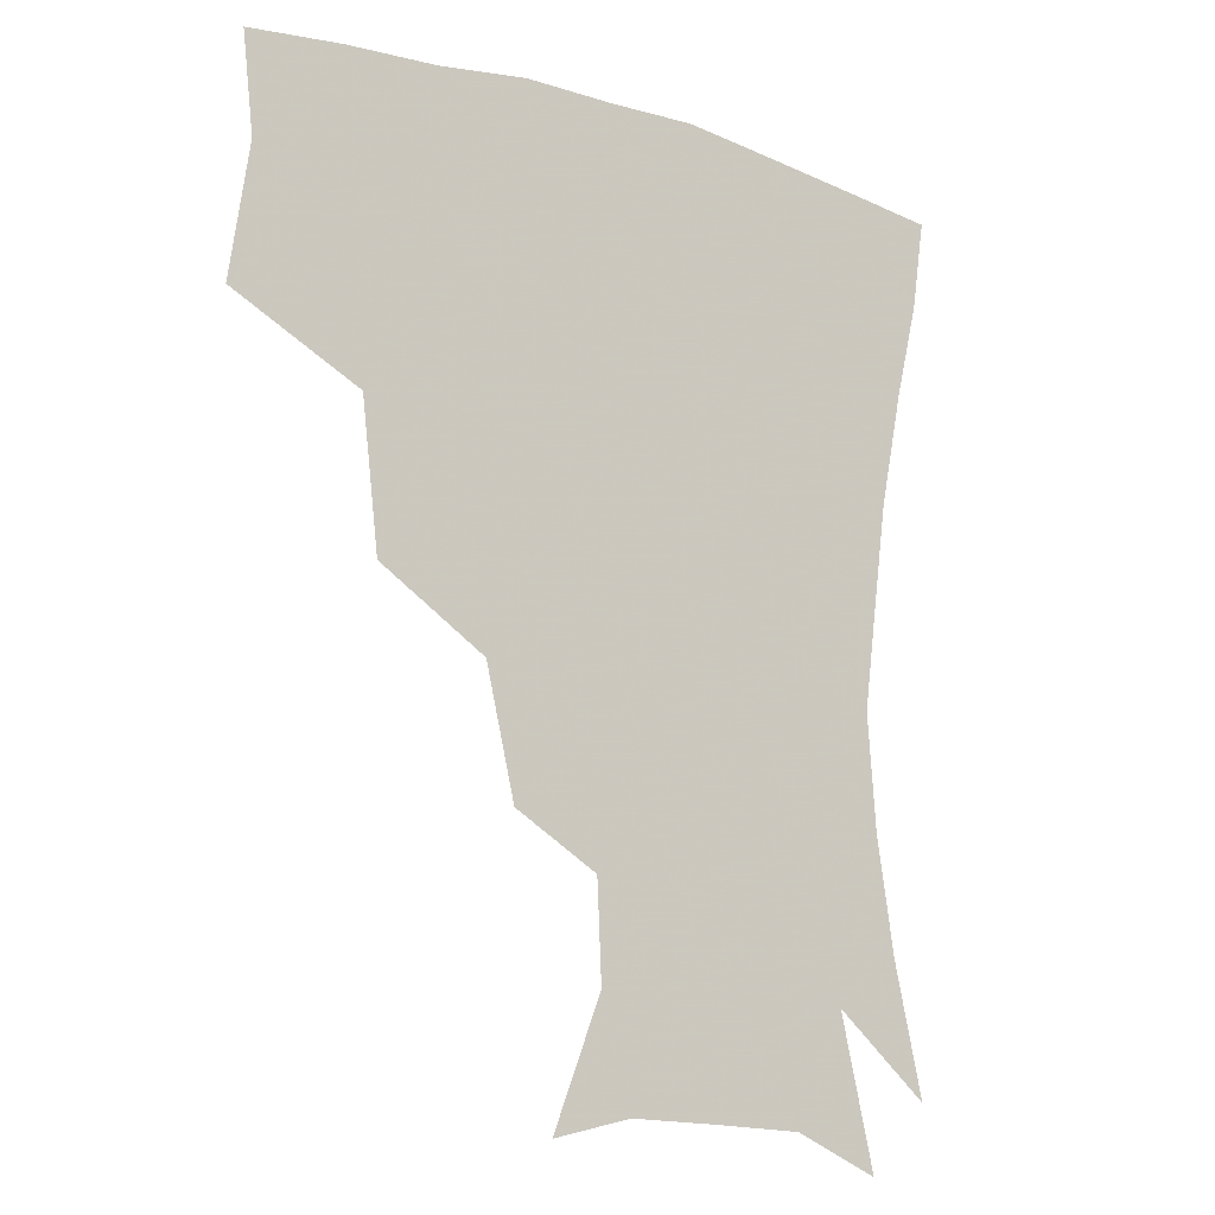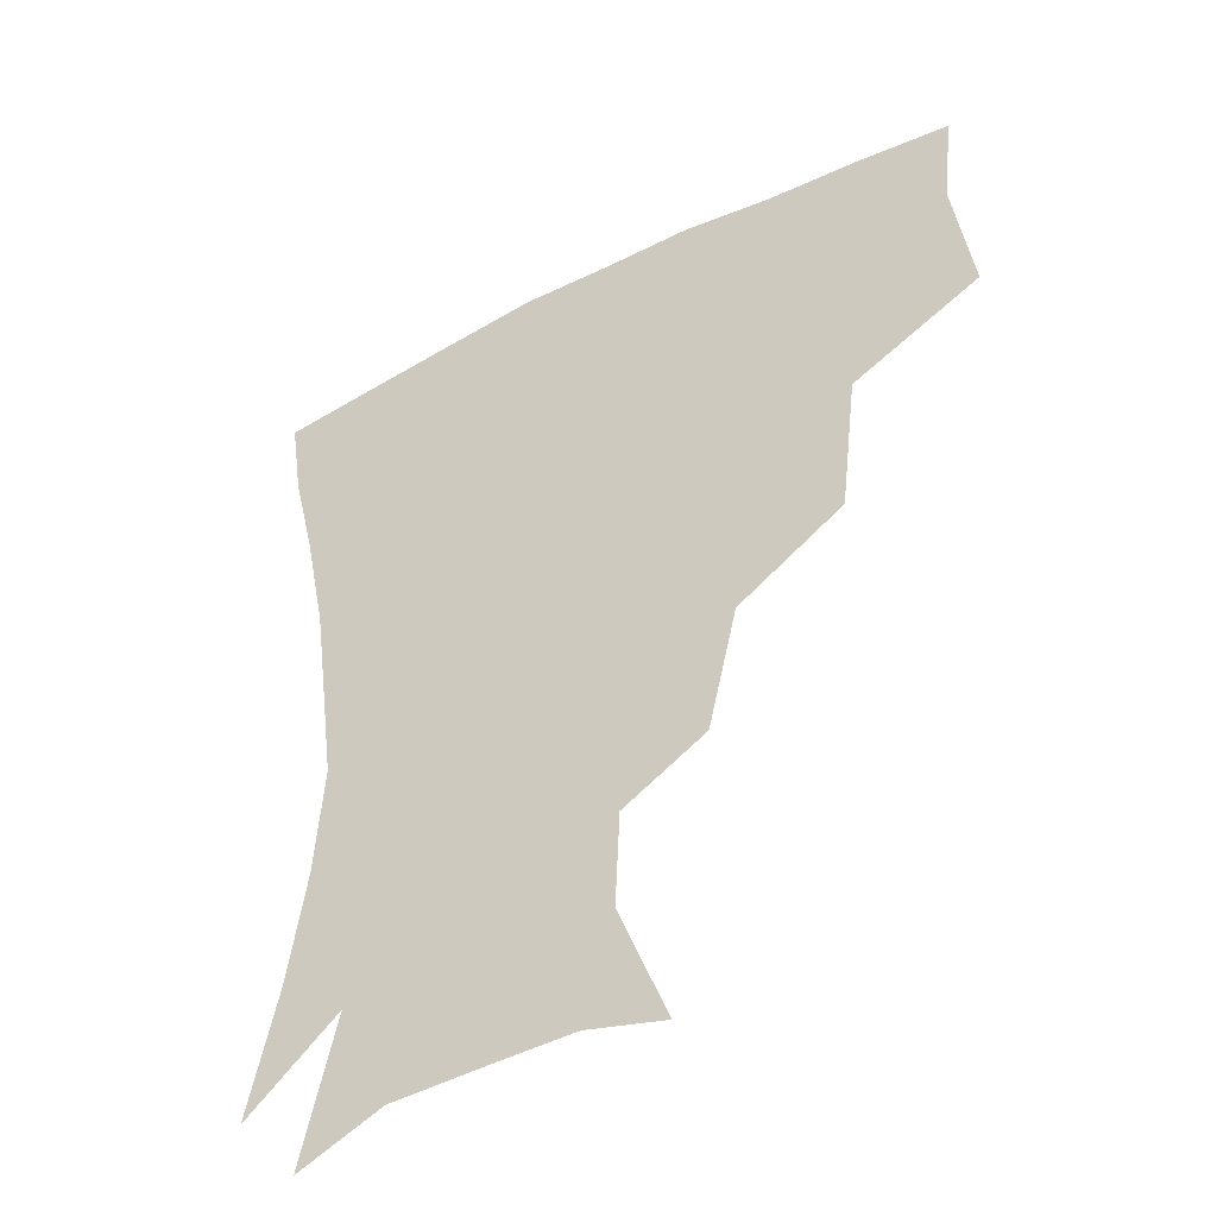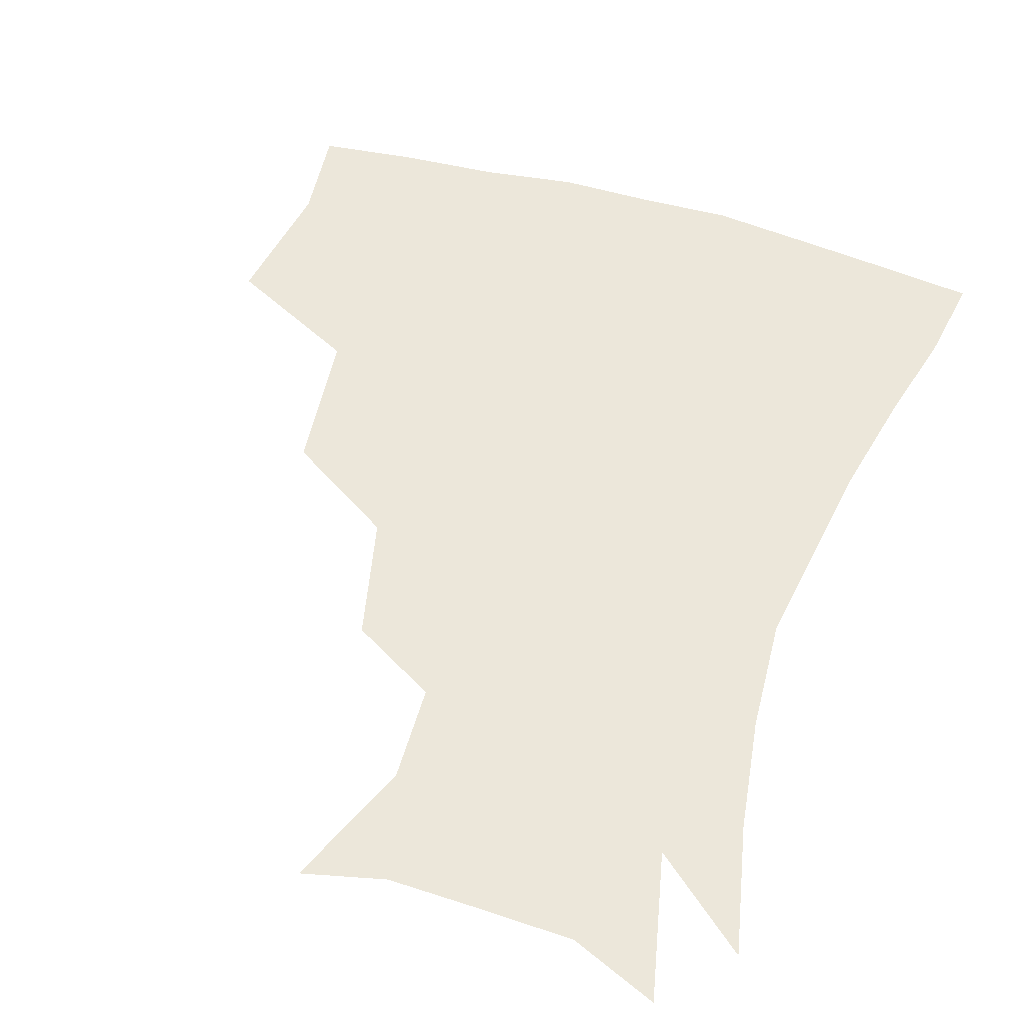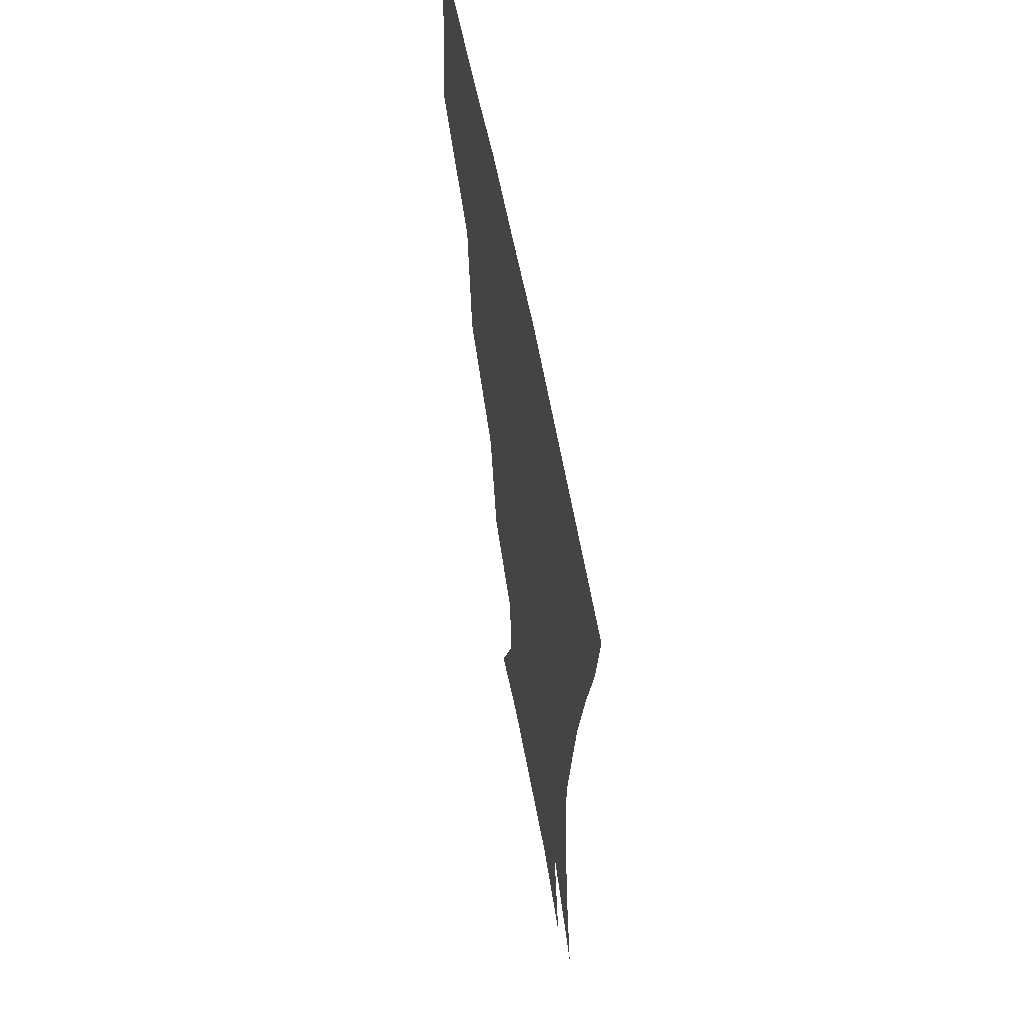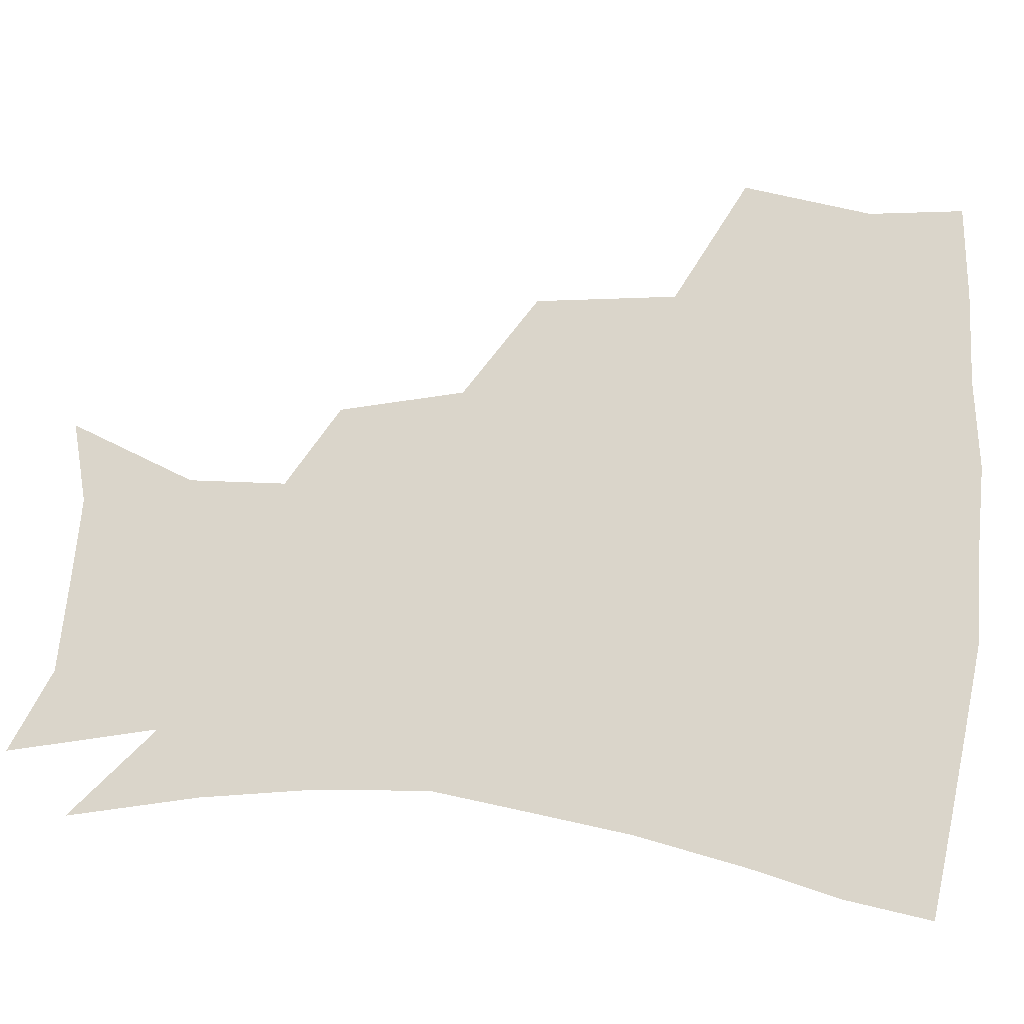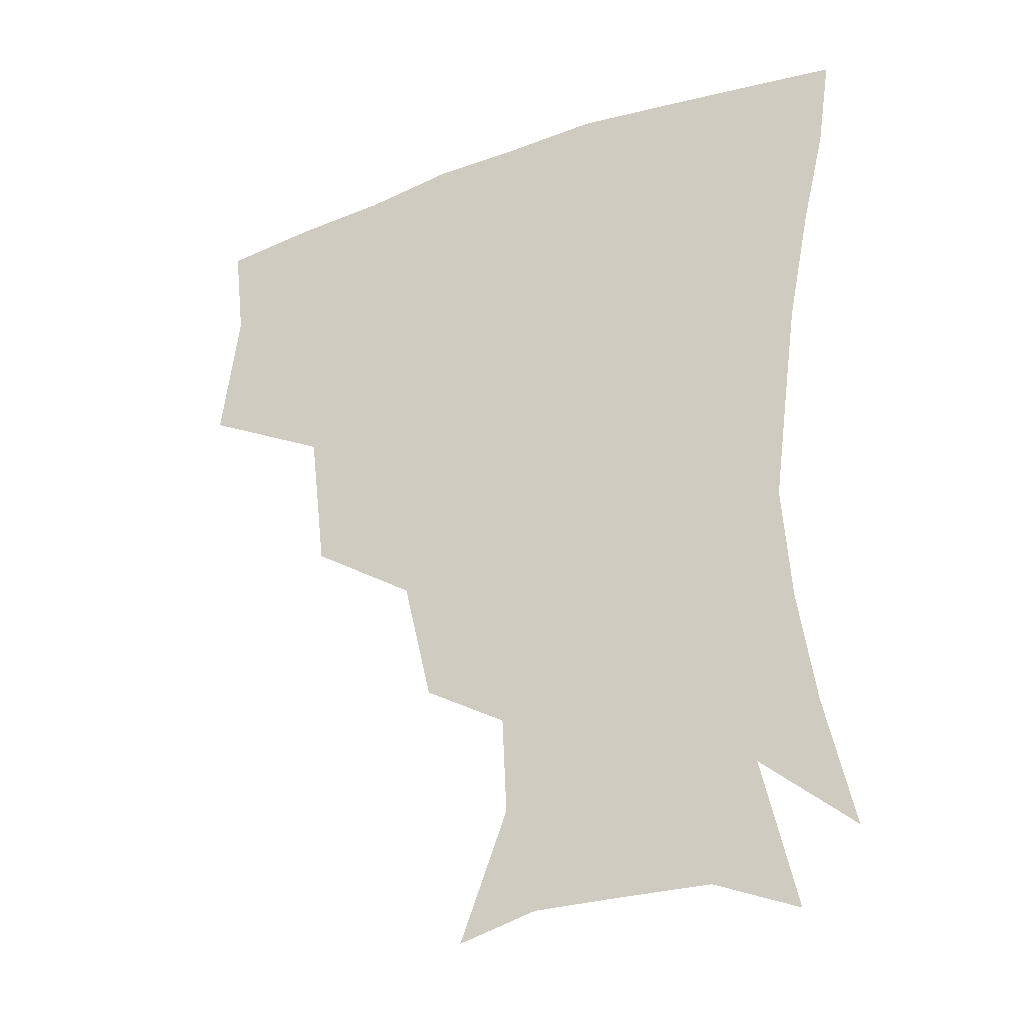
<metadata>
{"format":"obj","ext":"obj","renderer":"f3d","projection":"perspective","resolution":1024,"background":"white","views":[{"elev":-14.2,"azim":-34.7,"up":"+Y"},{"elev":-44.5,"azim":-149.3,"up":"+Y"},{"elev":52.1,"azim":18.1,"up":"+Z"},{"elev":60.4,"azim":79.3,"up":"+Y"},{"elev":74.3,"azim":94.8,"up":"+Z"},{"elev":-30.3,"azim":27.5,"up":"+Y"}]}
</metadata>
<code>
v 451.6 345.3 0
v 457.6 387 0
v 454 417.4 0
v 497.6 279.5 0
v 492.2 324.4 0
v 490.7 361.9 0
v 487.5 390.8 0
v 484 420.7 0
v 540.3 219.2 0
v 531.1 258 0
v 523.4 297.1 0
v 521.2 336.3 0
v 519 365.2 0
v 516.3 393.2 0
v 513.7 422.5 0
v 552.7 134.3 0
v 568 173.5 0
v 566.6 203.8 0
v 558.8 241.4 0
v 552.9 273.8 0
v 550 310.2 0
v 547.9 339.1 0
v 547.3 367.7 0
v 545.4 394.7 0
v 542.5 426.4 0
v 577.4 140.3 0
v 586.6 179.4 0
v 583.6 212.7 0
v 578.6 248.8 0
v 576 283.7 0
v 575.1 315.3 0
v 574.9 342.5 0
v 574.7 368.4 0
v 574.2 394.9 0
v 571.3 426.4 0
v 604.7 139.6 0
v 605.7 185.3 0
v 602.4 220.4 0
v 599.4 254.1 0
v 598.4 286.5 0
v 599.2 315.3 0
v 600.5 342.4 0
v 602.4 369.4 0
v 602.2 395.4 0
v 599.4 427.3 0
v 633.4 138.6 0
v 625.9 183.4 0
v 621.4 220.4 0
v 619.5 252.9 0
v 620 282.8 0
v 622 313.5 0
v 625.2 342.4 0
v 628.4 368.3 0
v 630.8 393.8 0
v 629.6 423.8 0
v 659.8 127.1 0
v 649.2 173.1 0
v 641.4 214.1 0
v 639.7 244.9 0
v 640.4 275.5 0
v 643.2 307.6 0
v 647.8 337.6 0
v 653.6 364.9 0
v 658 391.9 0
v 659.4 420.1 0
v 678.3 148.2 0
v 669.3 188.4 0
v 663.9 223.8 0
v 661.3 259.5 0
v 665.1 289.1 0
v 669.7 323.1 0
v 676.9 358.9 0
v 683.9 388.3 0
v 688.1 416.4 0
f 5 6 1
f 1 6 2
f 6 7 2
f 2 7 3
f 7 8 3
f 10 11 4
f 4 11 5
f 11 12 5
f 5 12 6
f 12 13 6
f 6 13 7
f 13 14 7
f 7 14 8
f 14 15 8
f 18 19 9
f 9 19 10
f 19 20 10
f 10 20 11
f 20 21 11
f 11 21 12
f 21 22 12
f 12 22 13
f 22 23 13
f 13 23 14
f 23 24 14
f 14 24 15
f 24 25 15
f 16 26 17
f 26 27 17
f 17 27 18
f 27 28 18
f 18 28 19
f 28 29 19
f 19 29 20
f 29 30 20
f 20 30 21
f 30 31 21
f 21 31 22
f 31 32 22
f 22 32 23
f 32 33 23
f 23 33 24
f 33 34 24
f 24 34 25
f 34 35 25
f 26 36 27
f 36 37 27
f 27 37 28
f 37 38 28
f 28 38 29
f 38 39 29
f 29 39 30
f 39 40 30
f 30 40 31
f 40 41 31
f 31 41 32
f 41 42 32
f 32 42 33
f 42 43 33
f 33 43 34
f 43 44 34
f 34 44 35
f 44 45 35
f 36 46 37
f 46 47 37
f 37 47 38
f 47 48 38
f 38 48 39
f 48 49 39
f 39 49 40
f 49 50 40
f 40 50 41
f 50 51 41
f 41 51 42
f 51 52 42
f 42 52 43
f 52 53 43
f 43 53 44
f 53 54 44
f 44 54 45
f 54 55 45
f 46 56 47
f 56 57 47
f 47 57 48
f 57 58 48
f 48 58 49
f 58 59 49
f 49 59 50
f 59 60 50
f 50 60 51
f 60 61 51
f 51 61 52
f 61 62 52
f 52 62 53
f 62 63 53
f 53 63 54
f 63 64 54
f 54 64 55
f 64 65 55
f 57 66 58
f 66 67 58
f 58 67 59
f 67 68 59
f 59 68 60
f 68 69 60
f 60 69 61
f 69 70 61
f 61 70 62
f 70 71 62
f 62 71 63
f 71 72 63
f 63 72 64
f 72 73 64
f 64 73 65
f 73 74 65

</code>
